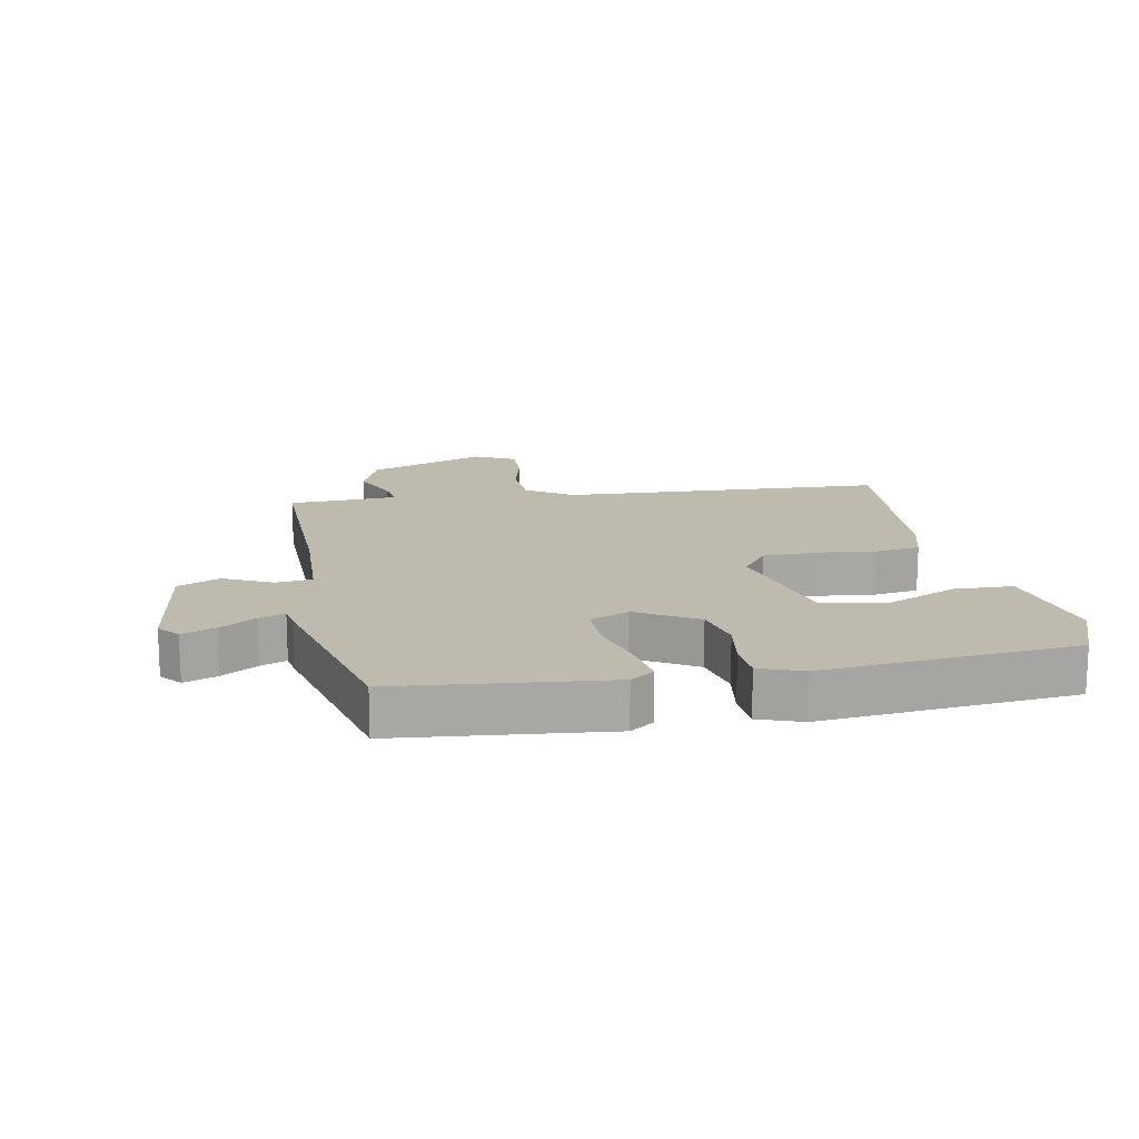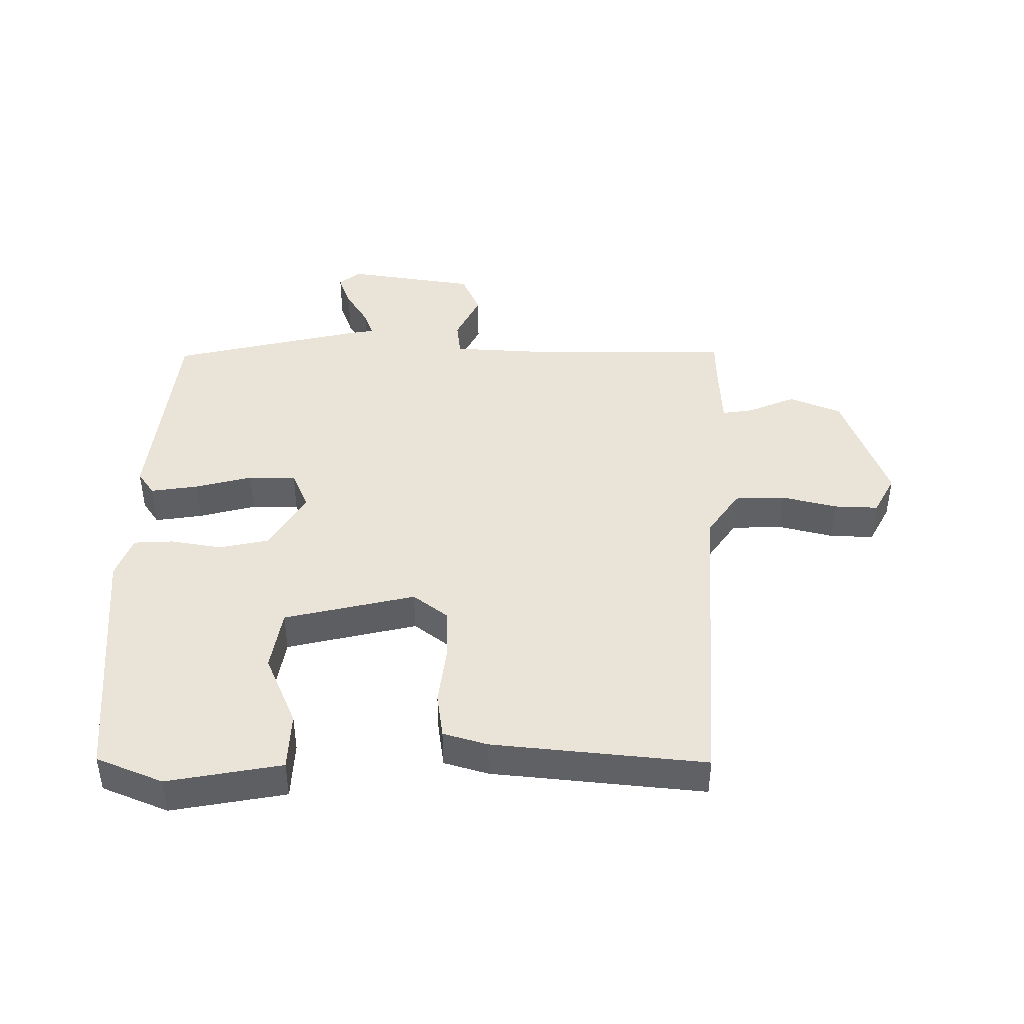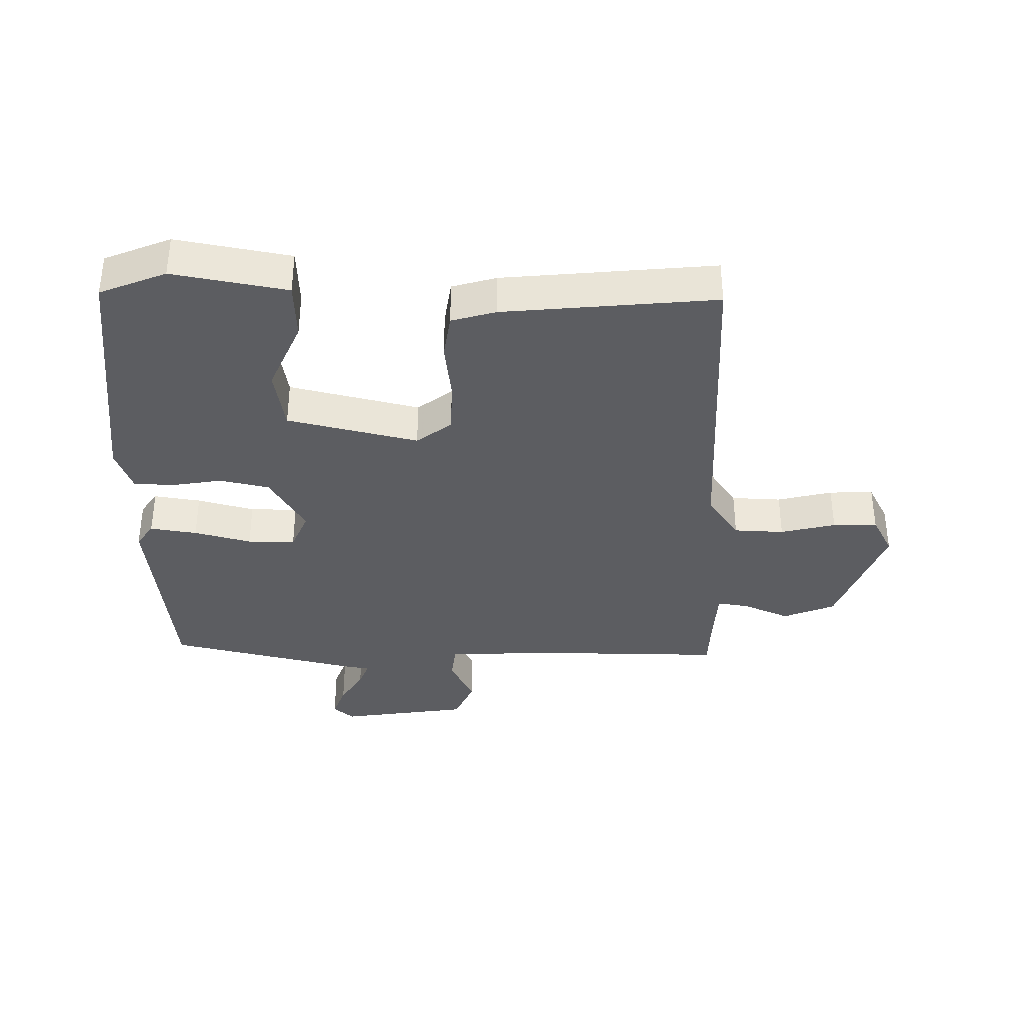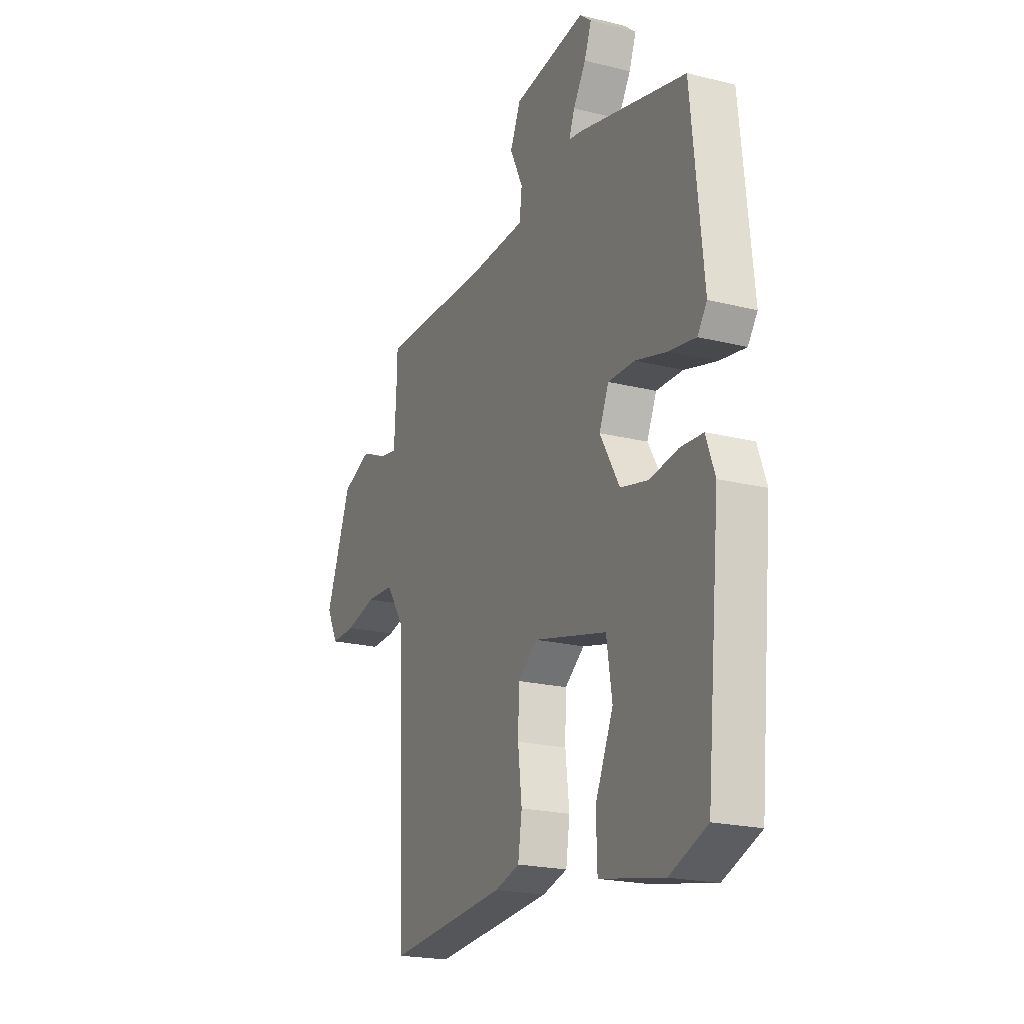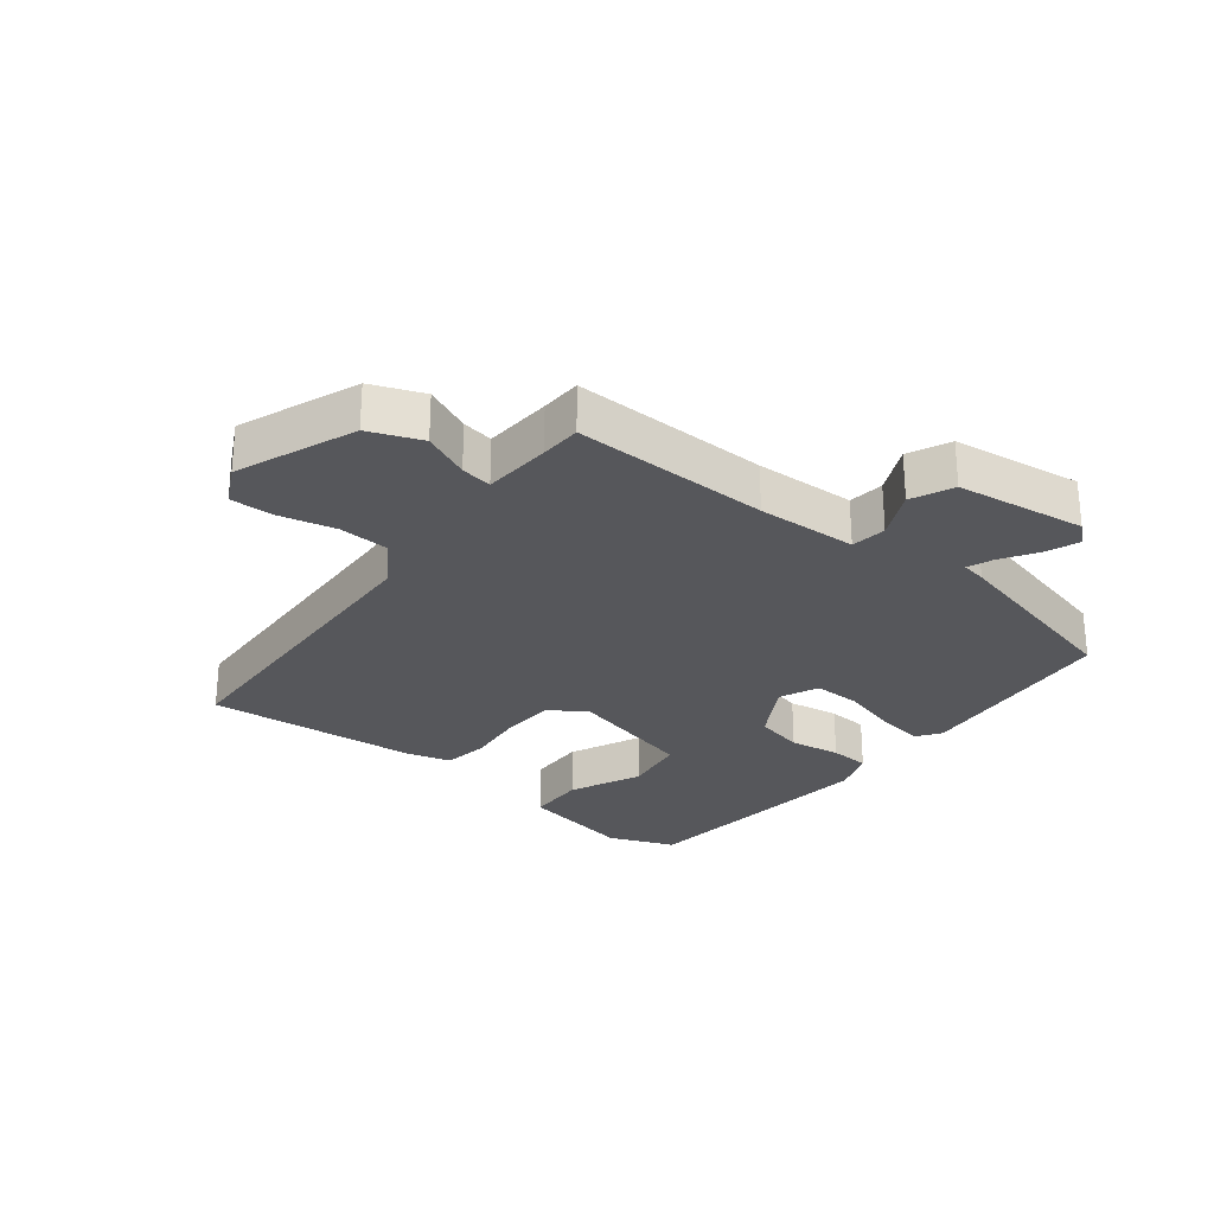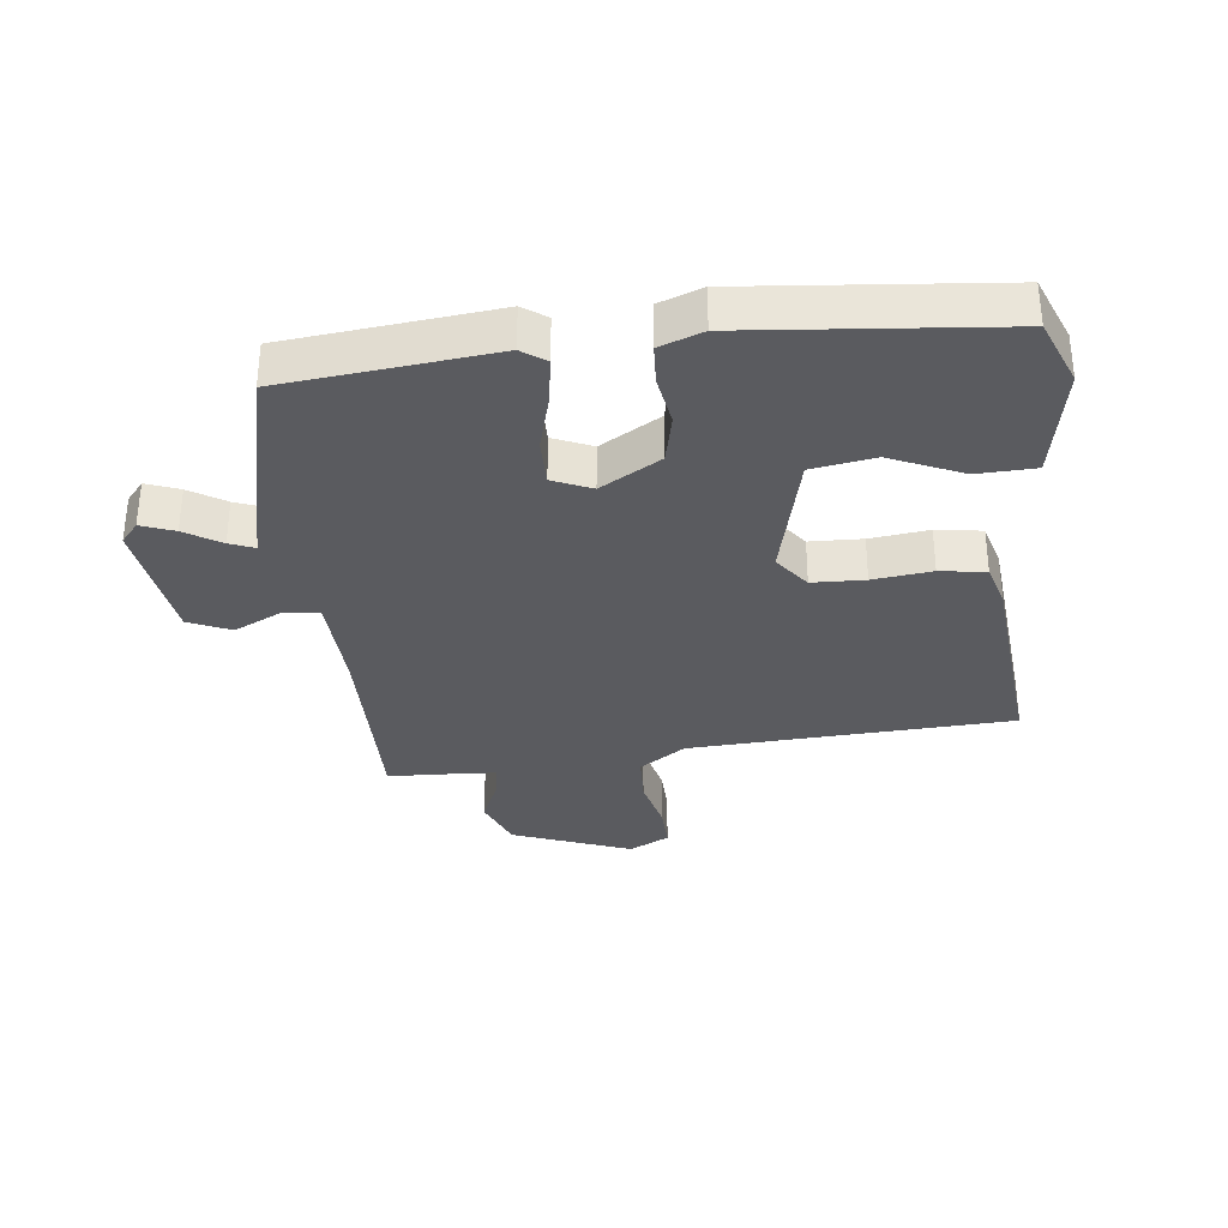
<metadata>
{"format":"obj","ext":"obj","renderer":"f3d","projection":"perspective","resolution":1024,"background":"white","views":[{"elev":15.7,"azim":79.3,"up":"+Y"},{"elev":43.3,"azim":-179.0,"up":"+Y"},{"elev":-36.4,"azim":179.6,"up":"+Y"},{"elev":-20.8,"azim":65.7,"up":"+Z"},{"elev":-27.3,"azim":-38.5,"up":"+Y"},{"elev":-33.3,"azim":96.7,"up":"+Y"}]}
</metadata>
<code>
v 0.492 0.07 -0.502
v 0.386 0.07 -0.544
v 0.204 0.07 -0.509
v 0.201 0.07 -0.416
v 0.252 0.07 -0.301
v 0.236 0.07 -0.201
v 0.028 0.07 -0.15
v -0.028 0.07 -0.192
v -0.031 0.07 -0.276
v -0.02 0.07 -0.37
v -0.031 0.07 -0.443
v -0.102 0.07 -0.463
v -0.441 0.07 -0.493
v -0.466 0.07 0.022
v -0.516 0.07 0.096
v -0.596 0.07 0.1
v -0.684 0.07 0.079
v -0.755 0.07 0.077
v -0.788 0.07 0.141
v -0.715 0.07 0.331
v -0.632 0.07 0.364
v -0.557 0.07 0.331
v -0.507 0.07 0.323
v -0.501 0.07 0.432
v -0.499 0.07 0.497
v -0.184 0.07 0.492
v -0.024 0.07 0.499
v -0.017 0.07 0.556
v -0.054 0.07 0.633
v -0.024 0.07 0.7
v 0.183 0.07 0.729
v 0.216 0.07 0.701
v 0.196 0.07 0.648
v 0.16 0.07 0.591
v 0.144 0.07 0.55
v 0.184 0.07 0.543
v 0.488 0.07 0.469
v 0.522 0.07 0.136
v 0.495 0.07 0.098
v 0.42 0.07 0.11
v 0.329 0.07 0.135
v 0.253 0.07 0.136
v 0.226 0.07 0.074
v 0.282 0.07 -0.022
v 0.361 0.07 -0.04
v 0.442 0.07 -0.027
v 0.506 0.07 -0.031
v 0.531 0.07 -0.1
v 0.492 0 -0.502
v 0.386 0 -0.544
v 0.204 0 -0.509
v 0.201 0 -0.416
v 0.252 0 -0.301
v 0.236 0 -0.201
v 0.028 0 -0.15
v -0.028 0 -0.192
v -0.031 0 -0.276
v -0.02 0 -0.37
v -0.031 0 -0.443
v -0.102 0 -0.463
v -0.441 0 -0.493
v -0.466 0 0.022
v -0.516 0 0.096
v -0.596 0 0.1
v -0.684 0 0.079
v -0.755 0 0.077
v -0.788 0 0.141
v -0.715 0 0.331
v -0.632 0 0.364
v -0.557 0 0.331
v -0.507 0 0.323
v -0.501 0 0.432
v -0.499 0 0.497
v -0.184 0 0.492
v -0.024 0 0.499
v -0.017 0 0.556
v -0.054 0 0.633
v -0.024 0 0.7
v 0.183 0 0.729
v 0.216 0 0.701
v 0.196 0 0.648
v 0.16 0 0.591
v 0.144 0 0.55
v 0.184 0 0.543
v 0.488 0 0.469
v 0.522 0 0.136
v 0.495 0 0.098
v 0.42 0 0.11
v 0.329 0 0.135
v 0.253 0 0.136
v 0.226 0 0.074
v 0.282 0 -0.022
v 0.361 0 -0.04
v 0.442 0 -0.027
v 0.506 0 -0.031
v 0.531 0 -0.1
f 45 46 47 48
f 44 45 48 1
f 43 44 1 2
f 38 39 40 41
f 38 41 42
f 35 36 37 38
f 35 38 42
f 31 32 33 34
f 31 34 35
f 28 29 30 31
f 27 28 31 35
f 24 25 26
f 23 24 26 27
f 19 20 21 22
f 19 22 23
f 16 17 18 19
f 15 16 19 23
f 14 15 23 27
f 9 10 11 12
f 8 9 12 13
f 7 8 13 14
f 2 3 4 5
f 43 2 5 6
f 27 35 42 43
f 14 27 43
f 6 7 14 43
f 96 95 94 93
f 49 96 93 92
f 50 49 92 91
f 89 88 87 86
f 90 89 86
f 86 85 84 83
f 90 86 83
f 82 81 80 79
f 83 82 79
f 79 78 77 76
f 83 79 76 75
f 74 73 72
f 75 74 72 71
f 70 69 68 67
f 71 70 67
f 67 66 65 64
f 71 67 64 63
f 75 71 63 62
f 60 59 58 57
f 61 60 57 56
f 62 61 56 55
f 53 52 51 50
f 54 53 50 91
f 91 90 83 75
f 91 75 62
f 91 62 55 54
f 1 49 50 2
f 2 50 51 3
f 3 51 52 4
f 4 52 53 5
f 5 53 54 6
f 6 54 55 7
f 7 55 56 8
f 8 56 57 9
f 9 57 58 10
f 10 58 59 11
f 11 59 60 12
f 12 60 61 13
f 13 61 62 14
f 14 62 63 15
f 15 63 64 16
f 16 64 65 17
f 17 65 66 18
f 18 66 67 19
f 19 67 68 20
f 20 68 69 21
f 21 69 70 22
f 22 70 71 23
f 23 71 72 24
f 24 72 73 25
f 25 73 74 26
f 26 74 75 27
f 27 75 76 28
f 28 76 77 29
f 29 77 78 30
f 30 78 79 31
f 31 79 80 32
f 32 80 81 33
f 33 81 82 34
f 34 82 83 35
f 35 83 84 36
f 36 84 85 37
f 37 85 86 38
f 38 86 87 39
f 39 87 88 40
f 40 88 89 41
f 41 89 90 42
f 42 90 91 43
f 43 91 92 44
f 44 92 93 45
f 45 93 94 46
f 46 94 95 47
f 47 95 96 48
f 48 96 49 1

</code>
